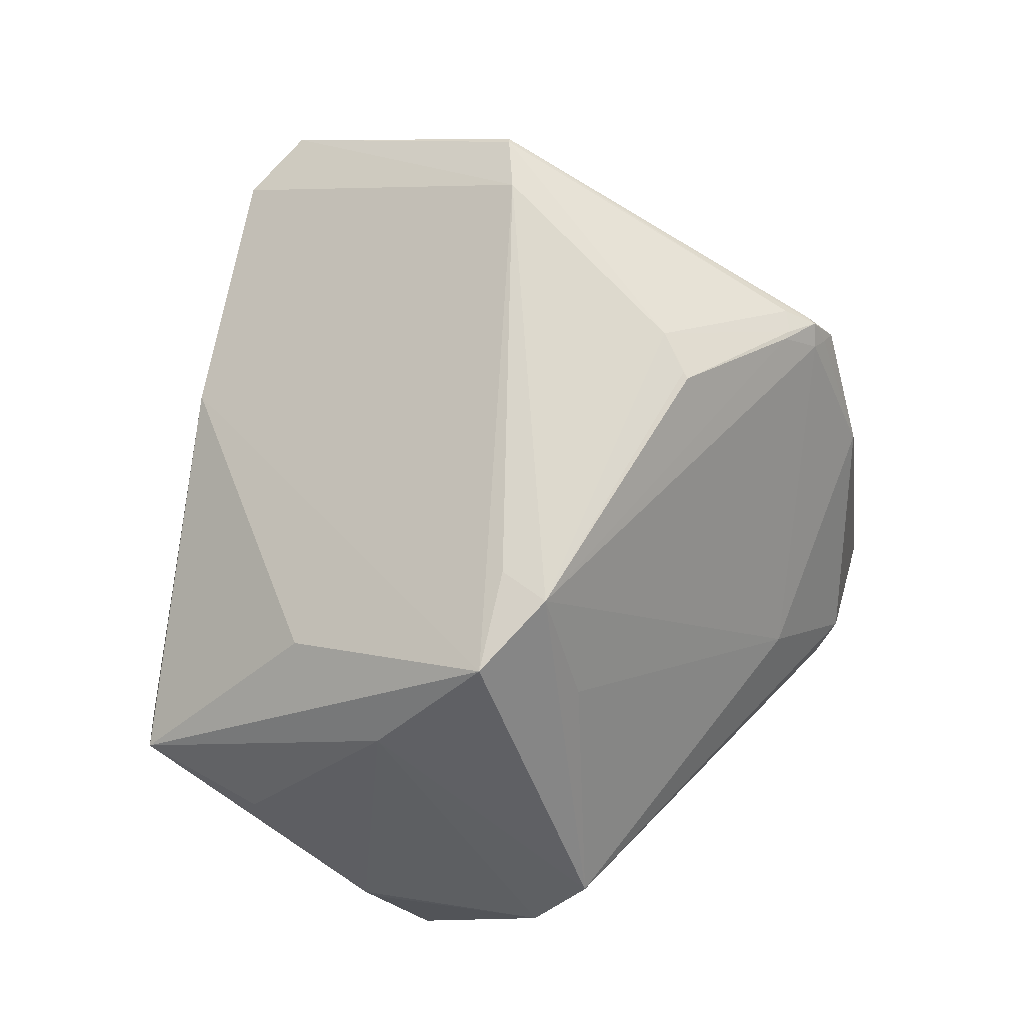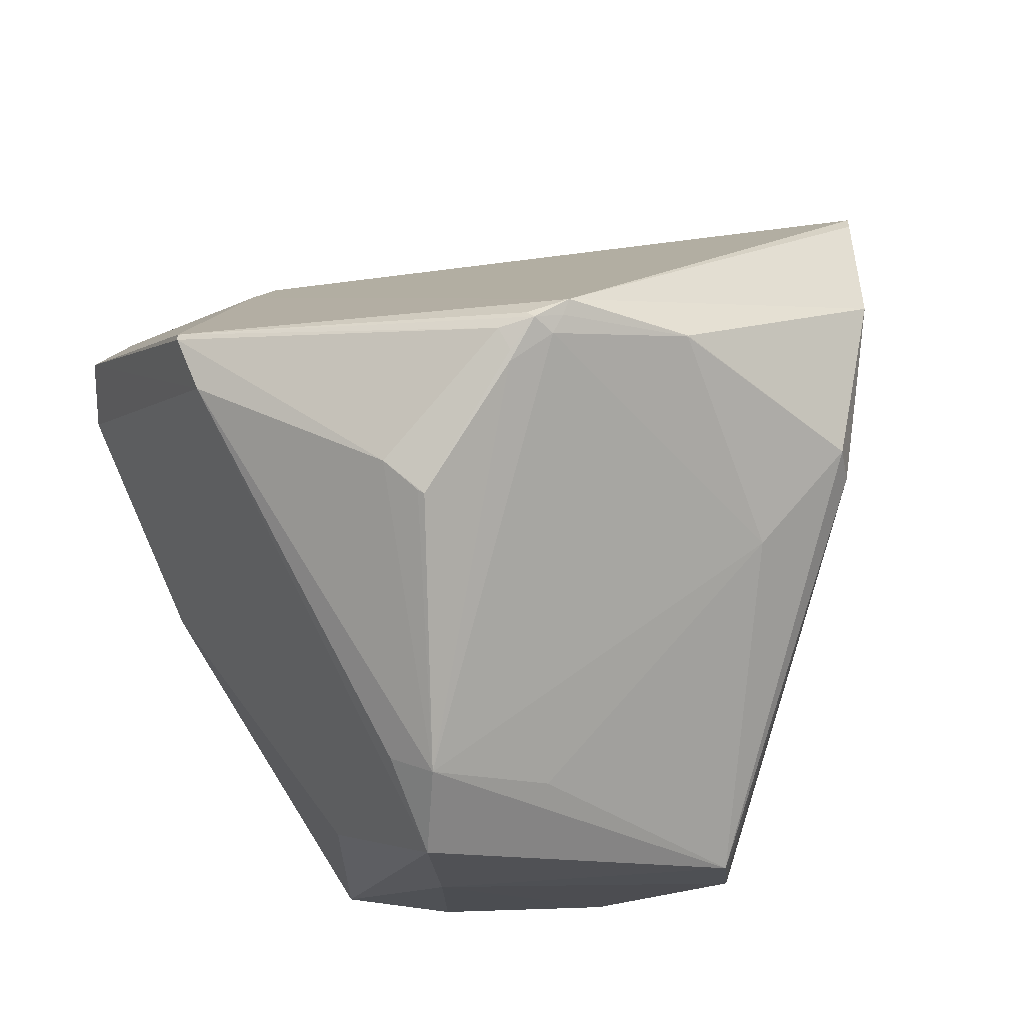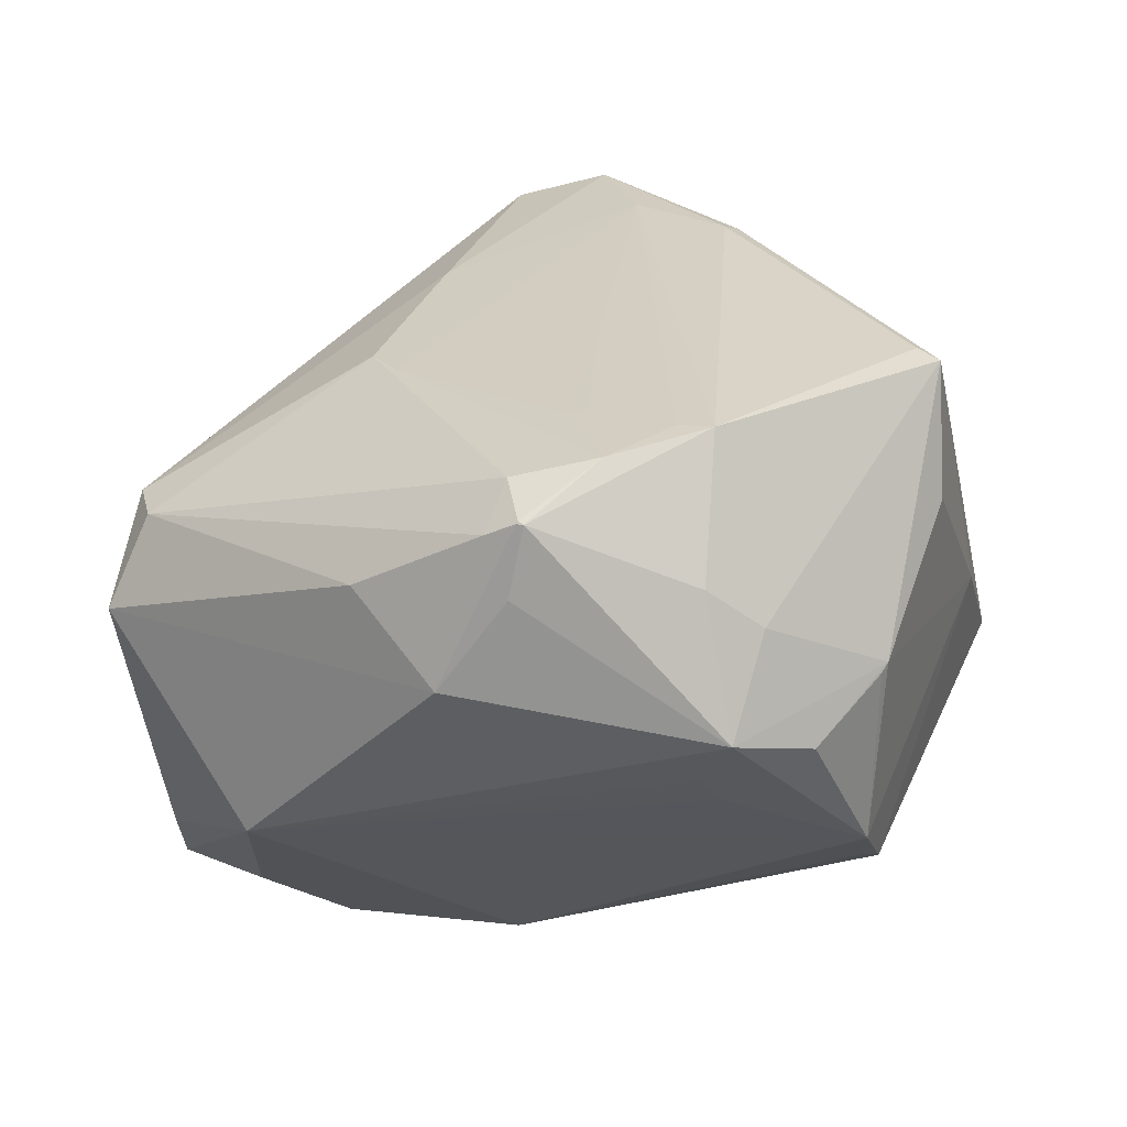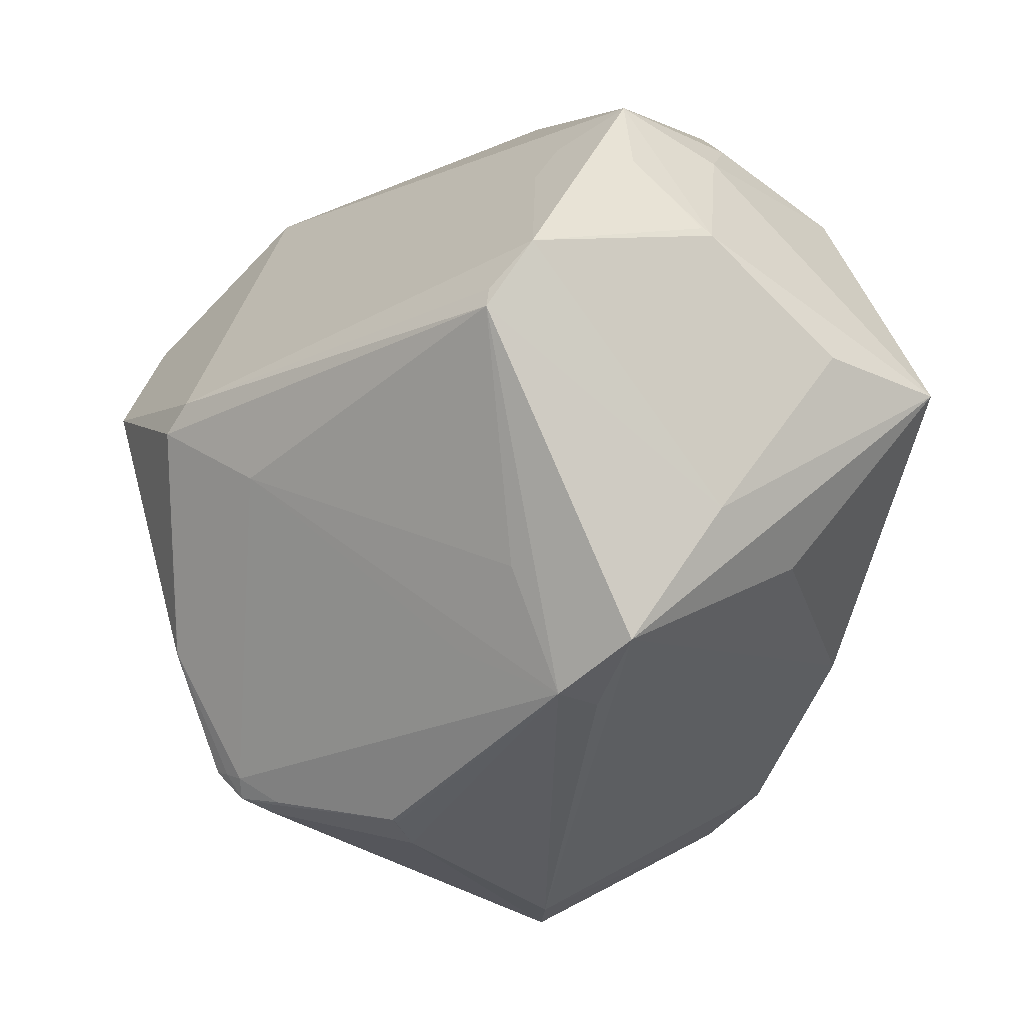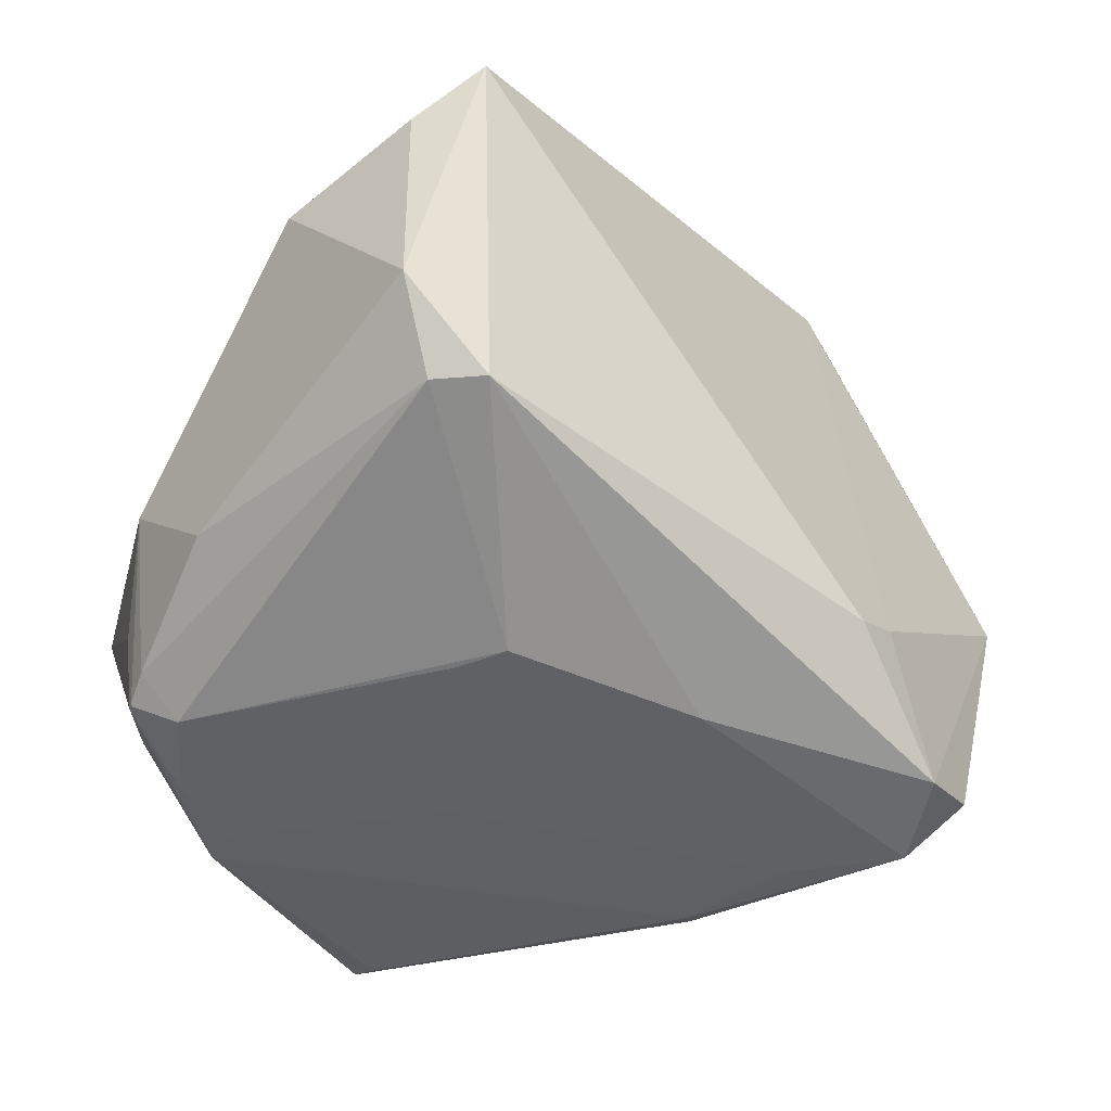
<metadata>
{"format":"obj","ext":"obj","renderer":"f3d","projection":"perspective","resolution":1024,"background":"white","views":[{"elev":21.4,"azim":-10.5,"up":"+Z"},{"elev":-49.4,"azim":45.5,"up":"+Y"},{"elev":-60.1,"azim":-114.2,"up":"+Z"},{"elev":-74.3,"azim":-178.3,"up":"+Y"},{"elev":77.8,"azim":-83.6,"up":"+Y"}]}
</metadata>
<code>
o
v 205 132.5 91.49
v 193.8 137.4 82.08
v 164.1 159.6 85.7
v 205.5 129.4 92.21
v 206.6 103.7 93.38
v 205 132.5 91.49
v 205 132.5 91.49
v 206.6 103.7 93.38
v 201.3 120.6 85.96
v 109.1 117.3 167.5
v 100.5 107 166.3
v 107.8 107.7 173.3
v 100.5 107 166.3
v 99.25 106.4 165.4
v 107.8 107.7 173.3
v 109.1 117.3 167.5
v 99.25 106.4 165.4
v 100.5 107 166.3
v 109.1 117.3 167.5
v 107.8 107.7 173.3
v 138.5 82.58 177.8
v 205 132.5 91.49
v 164.1 159.6 85.7
v 150.4 161 99.02
v 107.8 107.7 173.3
v 138.2 81.74 177.6
v 138.5 82.58 177.8
v 164.1 159.6 85.7
v 149.3 159.5 90.84
v 150.4 161 99.02
v 205.5 129.4 92.21
v 205 132.5 91.49
v 190.2 72.43 145.3
v 205.5 129.4 92.21
v 190.2 72.43 145.3
v 206.6 103.7 93.38
v 138.5 82.58 177.8
v 185.3 70.07 149.3
v 190.2 72.43 145.3
v 190.2 72.43 145.3
v 185.3 70.07 149.3
v 186.2 68.93 148.6
v 186.2 68.93 148.6
v 185.3 70.07 149.3
v 138.5 82.58 177.8
v 190.2 72.43 145.3
v 186.2 68.93 148.6
v 188.5 70.56 145
v 193.8 137.4 82.08
v 179.5 129.4 65.44
v 164.1 159.6 85.7
v 205 132.5 91.49
v 179.5 129.4 65.44
v 193.8 137.4 82.08
v 205 132.5 91.49
v 201.3 120.6 85.96
v 179.5 129.4 65.44
v 138.2 81.74 177.6
v 181.2 68.61 151.1
v 138.5 82.58 177.8
v 186.2 68.93 148.6
v 138.5 82.58 177.8
v 181.2 68.61 151.1
v 186.2 68.93 148.6
v 186.3 68.32 144.9
v 188.5 70.56 145
v 99.25 106.4 165.4
v 137.5 75.04 172.3
v 107.8 107.7 173.3
v 107.8 107.7 173.3
v 137.5 75.04 172.3
v 138.2 81.74 177.6
v 186.2 68.93 148.6
v 181.2 68.61 151.1
v 181.1 65.84 148.5
v 186.2 68.93 148.6
v 180.1 64.67 147.7
v 186.3 68.32 144.9
v 186.2 68.93 148.6
v 181.1 65.84 148.5
v 180.1 64.67 147.7
v 190.2 72.43 145.3
v 196.2 76 125.9
v 206.6 103.7 93.38
v 190.2 72.43 145.3
v 188.5 70.56 145
v 196.1 75.88 125.9
v 190.2 72.43 145.3
v 196.1 75.88 125.9
v 196.2 76 125.9
v 186.3 68.32 144.9
v 196.1 75.88 125.9
v 188.5 70.56 145
v 107.2 116.2 50.33
v 107.3 117 50.9
v 107.7 117.1 50.68
v 196.2 76 125.9
v 195.9 79.62 89.98
v 206.6 103.7 93.38
v 196.1 75.88 125.9
v 195.9 79.62 89.98
v 196.2 76 125.9
v 107.3 117 50.9
v 111.8 120.1 51.98
v 107.7 117.1 50.68
v 122.3 78.56 40.28
v 136.6 49.12 54.97
v 121.8 78.76 39.96
v 75.77 65.72 84.07
v 76.56 68.74 87.05
v 88.95 96.06 62.58
v 138.2 81.74 177.6
v 158.3 57.07 152.2
v 181.2 68.61 151.1
v 137.5 75.04 172.3
v 158.3 57.07 152.2
v 138.2 81.74 177.6
v 181.2 68.61 151.1
v 158.3 57.07 152.2
v 181.1 65.84 148.5
v 136.6 49.12 54.97
v 121 66.04 46.37
v 121.8 78.76 39.96
v 181.1 65.84 148.5
v 160.9 52.31 146.2
v 180.1 64.67 147.7
v 158.3 57.07 152.2
v 160.9 52.31 146.2
v 181.1 65.84 148.5
v 158.3 57.07 152.2
v 160.4 52.93 147
v 160.9 52.31 146.2
v 107.2 116.2 50.33
v 97.3 108.9 58.28
v 107.3 117 50.9
v 107.2 116.2 50.33
v 88.95 96.06 62.58
v 97.3 108.9 58.28
v 136.6 49.12 54.97
v 143.1 45.79 61.3
v 143.5 42.81 63.25
v 121 66.04 46.37
v 109.7 59.44 56.91
v 121.8 78.76 39.96
v 75.77 65.72 84.07
v 109.7 59.44 56.91
v 91.8 57.96 75.78
v 136.6 49.12 54.97
v 111.1 59.85 55.82
v 121 66.04 46.37
v 121 66.04 46.37
v 111.1 59.85 55.82
v 109.7 59.44 56.91
v 136.6 49.12 54.97
v 109.7 59.44 56.91
v 111.1 59.85 55.82
v 111.8 120.1 51.98
v 105.4 119.5 58.17
v 149.3 159.5 90.84
v 107.3 117 50.9
v 105.4 119.5 58.17
v 111.8 120.1 51.98
v 97.3 108.9 58.28
v 105.4 119.5 58.17
v 107.3 117 50.9
v 107.2 116.2 50.33
v 121.8 78.76 39.96
v 105.7 90.14 48.98
v 107.2 116.2 50.33
v 105.7 90.14 48.98
v 88.95 96.06 62.58
v 107.2 116.2 50.33
v 117.7 113.8 48.31
v 121.8 78.76 39.96
v 206.6 103.7 93.38
v 192.6 79.77 85.11
v 201.3 120.6 85.96
v 201.3 120.6 85.96
v 192.6 79.77 85.11
v 179.5 129.4 65.44
v 195.9 79.62 89.98
v 192.6 79.77 85.11
v 206.6 103.7 93.38
v 179.5 129.4 65.44
v 192.6 79.77 85.11
v 136.6 49.12 54.97
v 143.5 42.81 63.25
v 192.6 79.77 85.11
v 195.9 79.62 89.98
v 143.1 45.79 61.3
v 192.6 79.77 85.11
v 143.5 42.81 63.25
v 136.6 49.12 54.97
v 192.6 79.77 85.11
v 143.1 45.79 61.3
v 138.5 82.58 177.8
v 190.2 72.43 145.3
v 130.4 118.3 159.1
v 109.1 117.3 167.5
v 138.5 82.58 177.8
v 130.4 118.3 159.1
v 143.5 42.81 63.25
v 134.7 32.54 119.1
v 124 29.17 110
v 137.5 75.04 172.3
v 134.7 32.54 119.1
v 158.3 57.07 152.2
v 180.1 64.67 147.7
v 134.7 32.54 119.1
v 186.3 68.32 144.9
v 160.9 52.31 146.2
v 134.7 32.54 119.1
v 180.1 64.67 147.7
v 158.3 57.07 152.2
v 134.7 32.54 119.1
v 160.4 52.93 147
v 160.4 52.93 147
v 134.7 32.54 119.1
v 160.9 52.31 146.2
v 205 132.5 91.49
v 150.4 161 99.02
v 130.2 124.9 154.6
v 150.4 161 99.02
v 109.1 117.3 167.5
v 130.2 124.9 154.6
v 109.1 117.3 167.5
v 130.4 118.3 159.1
v 130.2 124.9 154.6
v 205 132.5 91.49
v 130.2 124.9 154.6
v 190.2 72.43 145.3
v 190.2 72.43 145.3
v 130.2 124.9 154.6
v 130.4 118.3 159.1
v 75.77 65.72 84.07
v 88.95 96.06 62.58
v 107.9 80.04 49.25
v 105.7 90.14 48.98
v 107.9 80.04 49.25
v 88.95 96.06 62.58
v 109.7 59.44 56.91
v 107.9 80.04 49.25
v 121.8 78.76 39.96
v 121.8 78.76 39.96
v 107.9 80.04 49.25
v 105.7 90.14 48.98
v 75.77 65.72 84.07
v 107.9 80.04 49.25
v 109.7 59.44 56.91
v 164.1 159.6 85.7
v 130.3 132.4 59.12
v 149.3 159.5 90.84
v 111.8 120.1 51.98
v 149.3 159.5 90.84
v 130.3 132.4 59.12
v 179.5 129.4 65.44
v 121.8 78.76 39.96
v 135.1 117.2 47.98
v 117.7 113.8 48.31
v 135.1 117.2 47.98
v 121.8 78.76 39.96
v 107.2 116.2 50.33
v 107.7 117.1 50.68
v 135.1 117.2 47.98
v 107.2 116.2 50.33
v 135.1 117.2 47.98
v 117.7 113.8 48.31
v 111.8 120.1 51.98
v 135.1 117.2 47.98
v 107.7 117.1 50.68
v 179.5 129.4 65.44
v 135.1 117.2 47.98
v 164.1 159.6 85.7
v 164.1 159.6 85.7
v 135.1 117.2 47.98
v 130.3 132.4 59.12
v 111.8 120.1 51.98
v 130.3 132.4 59.12
v 135.1 117.2 47.98
v 88.95 96.06 62.58
v 91.73 100.4 64.57
v 97.3 108.9 58.28
v 95.52 102.5 148.1
v 91.73 100.4 64.57
v 88.95 96.06 62.58
v 75.77 65.72 84.07
v 88.07 88.69 135.5
v 76.56 68.74 87.05
v 99.25 106.4 165.4
v 88.07 88.69 135.5
v 137.5 75.04 172.3
v 124 29.17 110
v 137.5 75.04 172.3
v 88.07 88.69 135.5
v 99.25 106.4 165.4
v 88.09 89.21 135.3
v 88.07 88.69 135.5
v 88.07 88.69 135.5
v 88.09 89.21 135.3
v 76.56 68.74 87.05
v 134.7 32.54 119.1
v 129 36.92 122.6
v 124 29.17 110
v 137.5 75.04 172.3
v 129 36.92 122.6
v 134.7 32.54 119.1
v 124 29.17 110
v 129 36.92 122.6
v 137.5 75.04 172.3
v 136.6 49.12 54.97
v 143.5 42.81 63.25
v 110 40.93 93.95
v 143.5 42.81 63.25
v 124 29.17 110
v 110 40.93 93.95
v 75.77 65.72 84.07
v 91.8 57.96 75.78
v 110 40.93 93.95
v 75.77 65.72 84.07
v 110 40.93 93.95
v 124 29.17 110
v 109.7 59.44 56.91
v 110 40.93 93.95
v 91.8 57.96 75.78
v 136.6 49.12 54.97
v 110 40.93 93.95
v 109.7 59.44 56.91
v 99.25 106.4 165.4
v 95.52 102.5 148.1
v 88.22 90.96 134.6
v 99.25 106.4 165.4
v 88.22 90.96 134.6
v 88.09 89.21 135.3
v 76.56 68.74 87.05
v 88.22 90.96 134.6
v 88.95 96.06 62.58
v 88.09 89.21 135.3
v 88.22 90.96 134.6
v 76.56 68.74 87.05
v 95.52 102.5 148.1
v 88.95 96.06 62.58
v 88.22 90.96 134.6
v 122.3 78.56 40.28
v 121.8 78.76 39.96
v 132.2 78.51 46.13
v 179.5 129.4 65.44
v 132.2 78.51 46.13
v 121.8 78.76 39.96
v 122.3 78.56 40.28
v 132.2 78.51 46.13
v 136.6 49.12 54.97
v 75.77 65.72 84.07
v 98.62 51.4 106.8
v 88.07 88.69 135.5
v 124 29.17 110
v 88.07 88.69 135.5
v 98.62 51.4 106.8
v 75.77 65.72 84.07
v 124 29.17 110
v 98.62 51.4 106.8
v 179.5 129.4 65.44
v 136.6 49.12 54.97
v 135.8 72.91 49.44
v 179.5 129.4 65.44
v 135.8 72.91 49.44
v 132.2 78.51 46.13
v 132.2 78.51 46.13
v 135.8 72.91 49.44
v 136.6 49.12 54.97
v 143.5 42.81 63.25
v 141 37.89 101.1
v 134.7 32.54 119.1
v 186.3 68.32 144.9
v 181.5 66.21 94.14
v 196.1 75.88 125.9
v 196.1 75.88 125.9
v 181.5 66.21 94.14
v 195.9 79.62 89.98
v 143.5 42.81 63.25
v 195.9 79.62 89.98
v 181.5 66.21 94.14
v 141 37.89 101.1
v 181.5 66.21 94.14
v 134.7 32.54 119.1
v 143.5 42.81 63.25
v 181.5 66.21 94.14
v 141 37.89 101.1
v 150.4 161 99.02
v 113 128.1 132.7
v 109.1 117.3 167.5
v 99.25 106.4 165.4
v 113 128.1 132.7
v 95.52 102.5 148.1
v 109.1 117.3 167.5
v 113 128.1 132.7
v 99.25 106.4 165.4
v 91.73 100.4 64.57
v 98.65 110.5 73.32
v 97.3 108.9 58.28
v 98.65 110.5 73.32
v 100 112.5 73.13
v 97.3 108.9 58.28
v 134.7 32.54 119.1
v 149.2 42.84 115.8
v 186.3 68.32 144.9
v 186.3 68.32 144.9
v 149.2 42.84 115.8
v 181.5 66.21 94.14
v 181.5 66.21 94.14
v 149.2 42.84 115.8
v 134.7 32.54 119.1
v 149.3 159.5 90.84
v 118 136.9 104.8
v 150.4 161 99.02
v 105.4 119.5 58.17
v 118 136.9 104.8
v 149.3 159.5 90.84
v 150.4 161 99.02
v 118 136.9 104.8
v 113 128.1 132.7
v 113 128.1 132.7
v 118 136.9 104.8
v 95.52 102.5 148.1
v 97.3 108.9 58.28
v 115.5 133.7 98.12
v 105.4 119.5 58.17
v 105.4 119.5 58.17
v 115.5 133.7 98.12
v 118 136.9 104.8
v 100 112.5 73.13
v 115.5 133.7 98.12
v 97.3 108.9 58.28
v 118 136.9 104.8
v 115.5 133.7 98.12
v 95.52 102.5 148.1
v 95.52 102.5 148.1
v 98.22 108.9 98.21
v 91.73 100.4 64.57
v 91.73 100.4 64.57
v 98.22 108.9 98.21
v 98.65 110.5 73.32
v 98.65 110.5 73.32
v 98.22 108.9 98.21
v 100 112.5 73.13
v 100 112.5 73.13
v 98.22 108.9 98.21
v 115.5 133.7 98.12
v 115.5 133.7 98.12
v 98.22 108.9 98.21
v 95.52 102.5 148.1
f 1 2 3
f 4 5 6
f 7 8 9
f 10 11 12
f 13 14 15
f 16 17 18
f 19 20 21
f 22 23 24
f 25 26 27
f 28 29 30
f 31 32 33
f 34 35 36
f 37 38 39
f 40 41 42
f 43 44 45
f 46 47 48
f 49 50 51
f 52 53 54
f 55 56 57
f 58 59 60
f 61 62 63
f 64 65 66
f 67 68 69
f 70 71 72
f 73 74 75
f 76 77 78
f 79 80 81
f 82 83 84
f 85 86 87
f 88 89 90
f 91 92 93
f 94 95 96
f 97 98 99
f 100 101 102
f 103 104 105
f 106 107 108
f 109 110 111
f 112 113 114
f 115 116 117
f 118 119 120
f 121 122 123
f 124 125 126
f 127 128 129
f 130 131 132
f 133 134 135
f 136 137 138
f 139 140 141
f 142 143 144
f 145 146 147
f 148 149 150
f 151 152 153
f 154 155 156
f 157 158 159
f 160 161 162
f 163 164 165
f 166 167 168
f 169 170 171
f 172 173 174
f 175 176 177
f 178 179 180
f 181 182 183
f 184 185 186
f 187 188 189
f 190 191 192
f 193 194 195
f 196 197 198
f 199 200 201
f 202 203 204
f 205 206 207
f 208 209 210
f 211 212 213
f 214 215 216
f 217 218 219
f 220 221 222
f 223 224 225
f 226 227 228
f 229 230 231
f 232 233 234
f 235 236 237
f 238 239 240
f 241 242 243
f 244 245 246
f 247 248 249
f 250 251 252
f 253 254 255
f 256 257 258
f 259 260 261
f 262 263 264
f 265 266 267
f 268 269 270
f 271 272 273
f 274 275 276
f 277 278 279
f 280 281 282
f 283 284 285
f 286 287 288
f 289 290 291
f 292 293 294
f 295 296 297
f 298 299 300
f 301 302 303
f 304 305 306
f 307 308 309
f 310 311 312
f 313 314 315
f 316 317 318
f 319 320 321
f 322 323 324
f 325 326 327
f 328 329 330
f 331 332 333
f 334 335 336
f 337 338 339
f 340 341 342
f 343 344 345
f 346 347 348
f 349 350 351
f 352 353 354
f 355 356 357
f 358 359 360
f 361 362 363
f 364 365 366
f 367 368 369
f 370 371 372
f 373 374 375
f 376 377 378
f 379 380 381
f 382 383 384
f 385 386 387
f 388 389 390
f 391 392 393
f 394 395 396
f 397 398 399
f 400 401 402
f 403 404 405
f 406 407 408
f 409 410 411
f 412 413 414
f 415 416 417
f 418 419 420
f 421 422 423
f 424 425 426
f 427 428 429
f 430 431 432
f 433 434 435
f 436 437 438
f 439 440 441
f 442 443 444
f 445 446 447
f 448 449 450

</code>
